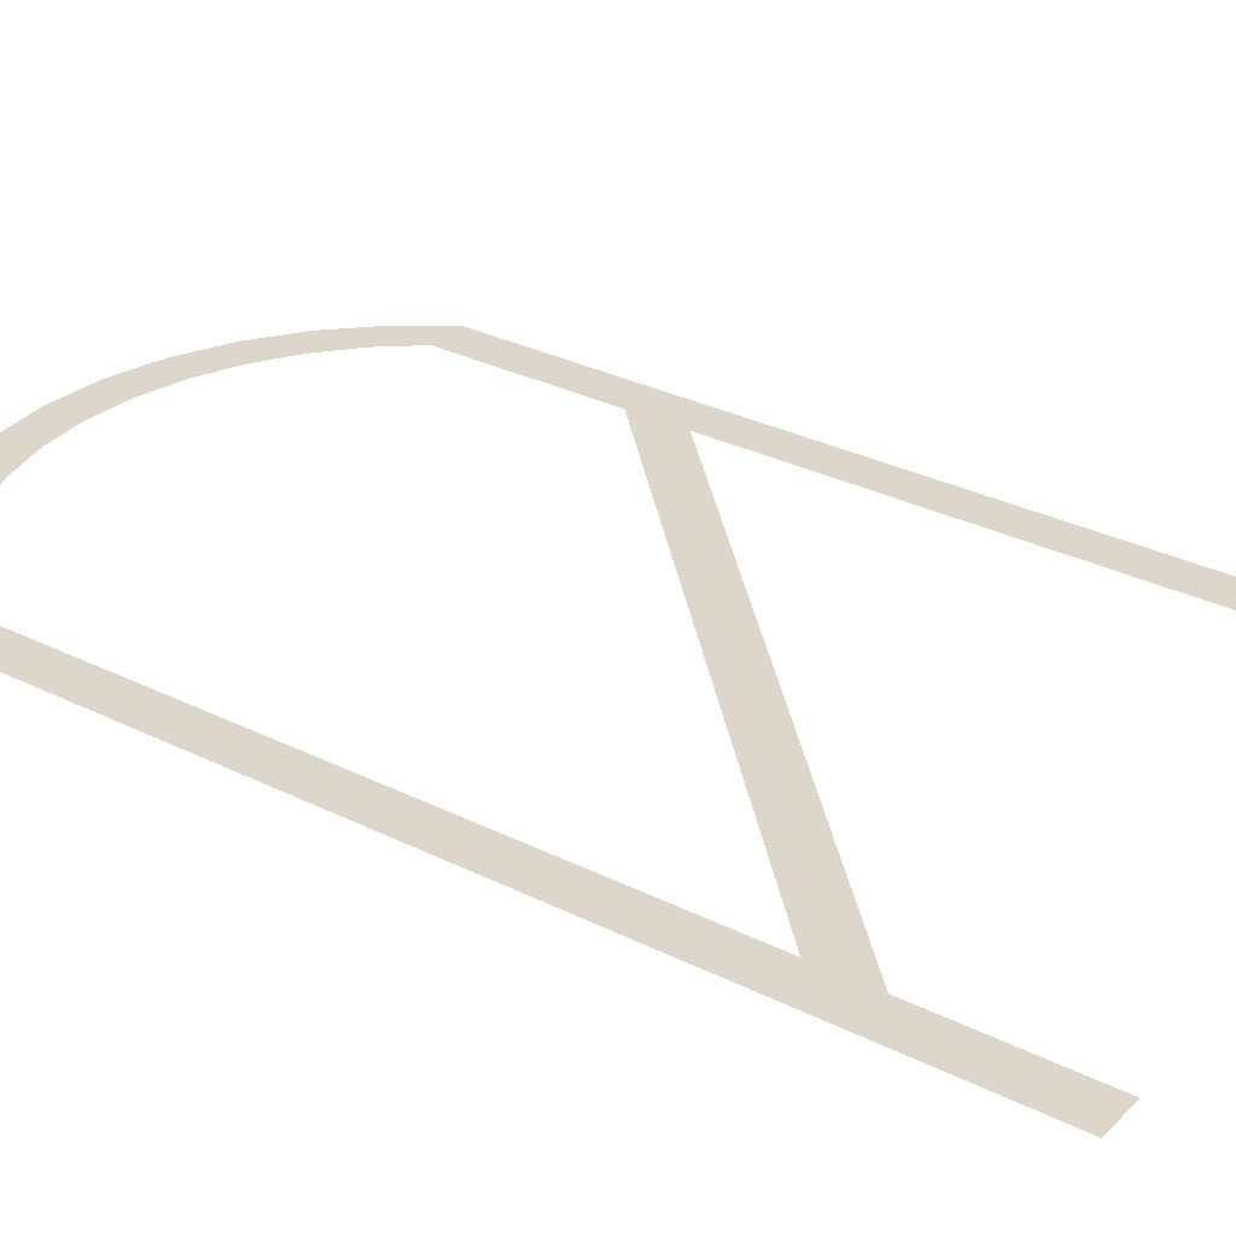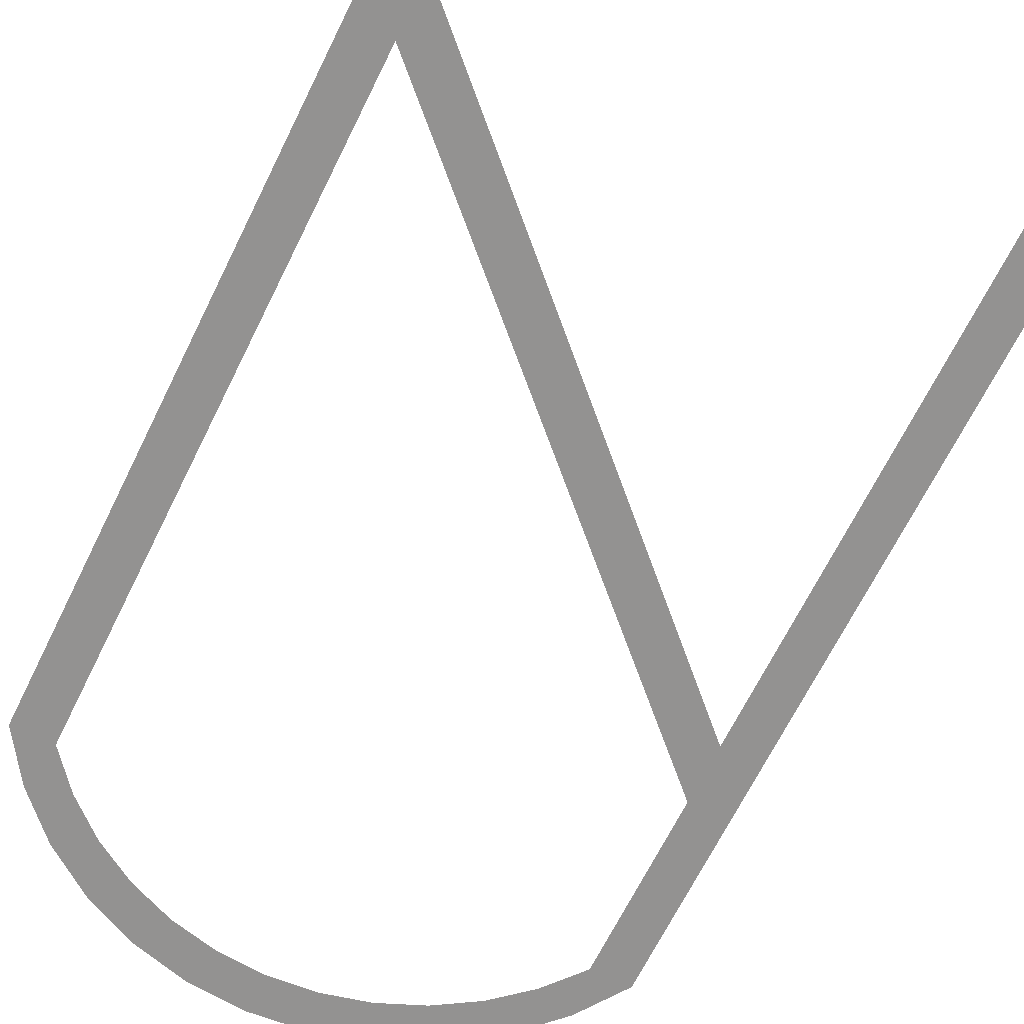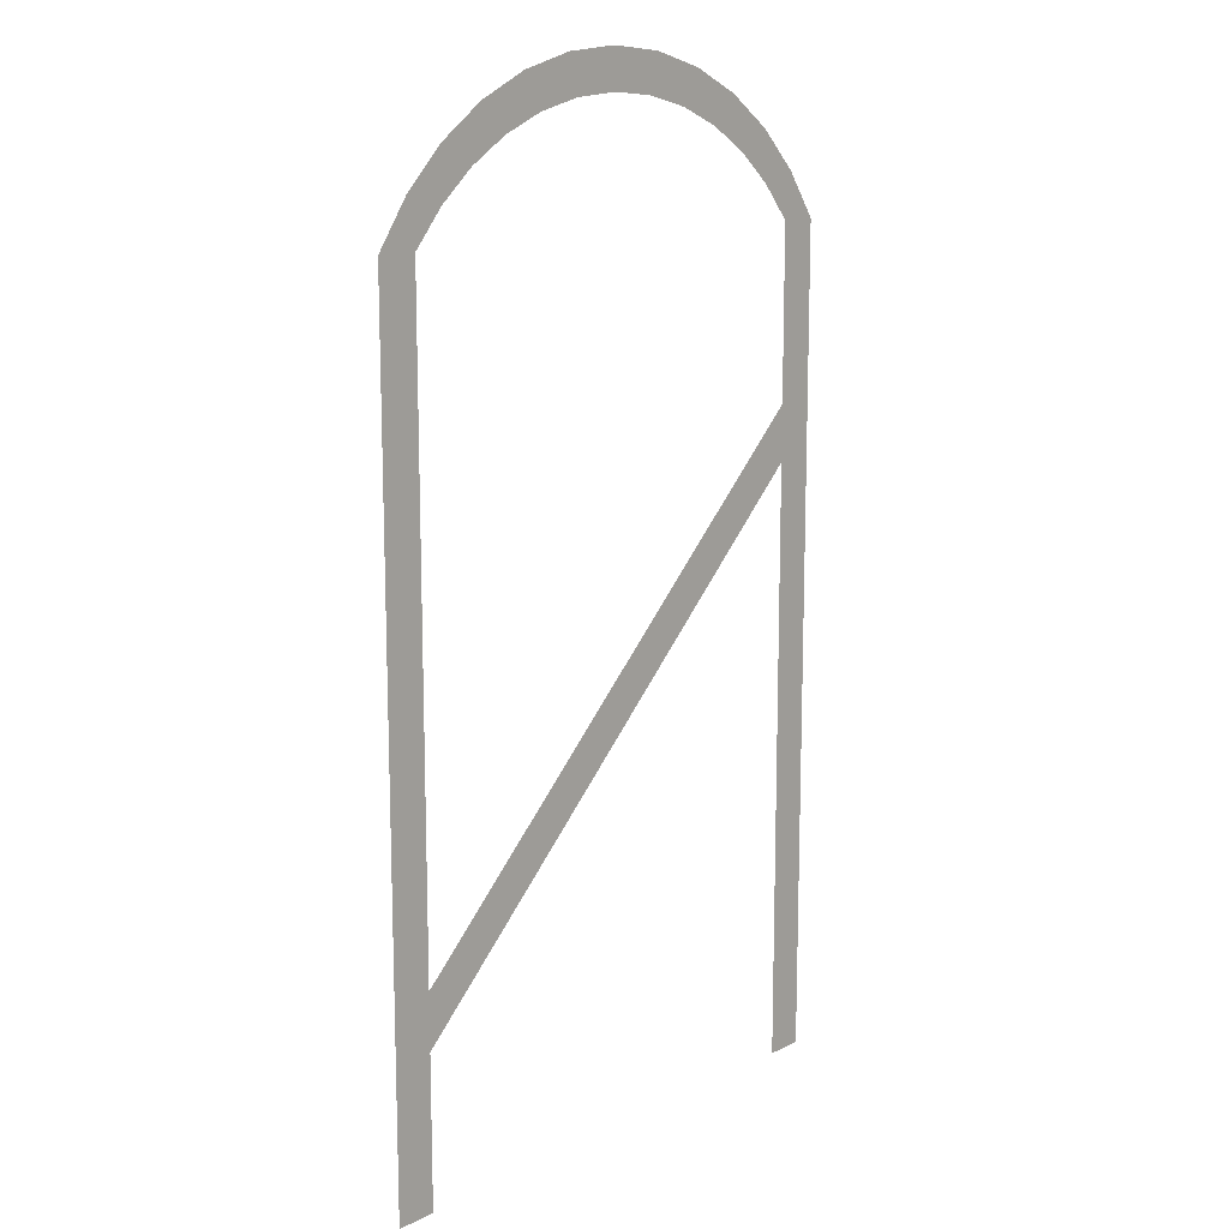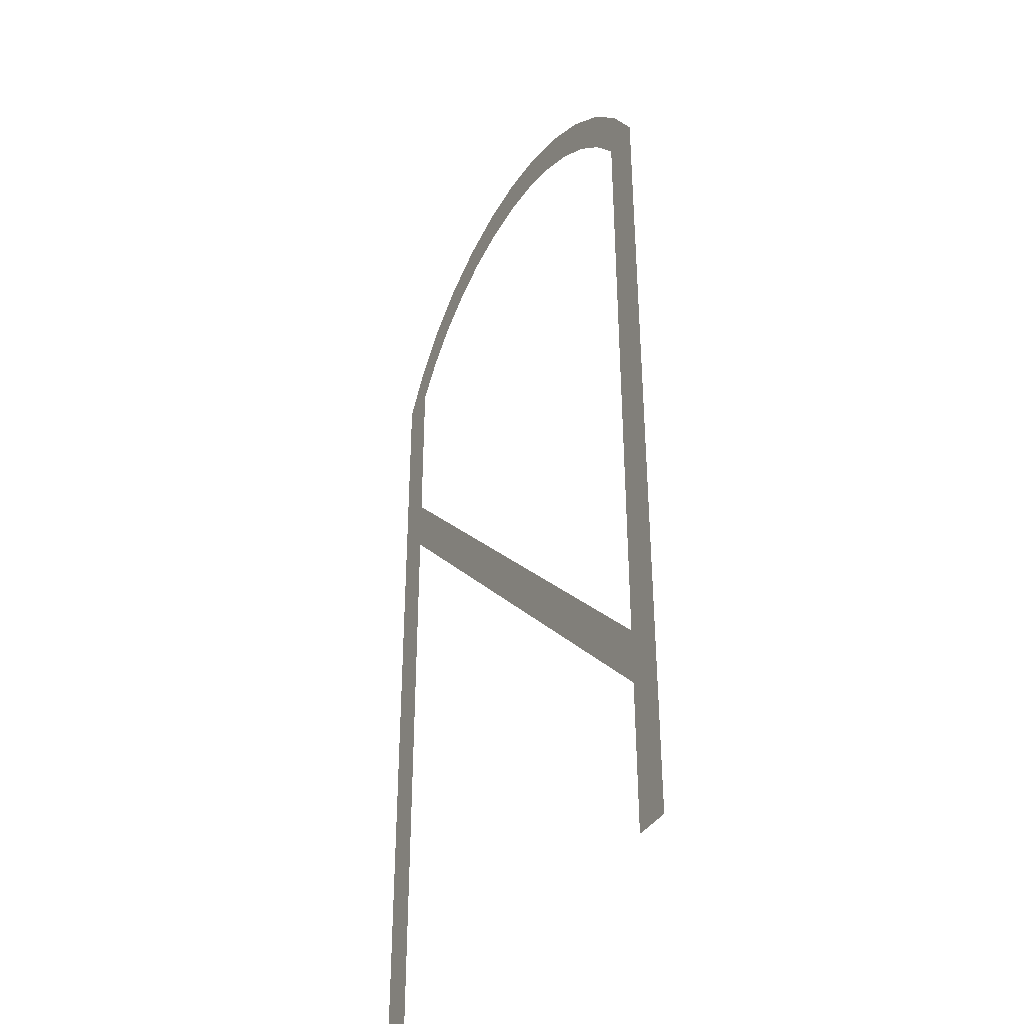
<metadata>
{"format":"obj","ext":"obj","renderer":"f3d","projection":"perspective","resolution":1024,"background":"white","views":[{"elev":30.6,"azim":125.8,"up":"+Y"},{"elev":-66.5,"azim":153.9,"up":"+Y"},{"elev":13.3,"azim":132.6,"up":"+Z"},{"elev":-36.9,"azim":62.4,"up":"+Z"}]}
</metadata>
<code>
g Mesh1 Model
v 71.22 0 -129.6
v 66.04 0 -110
v 66.04 0 -129.6
f 1 2 3
v 66.04 0 -102.7
f 2 1 4
v 66.04 0 -21.2
f 4 1 5
v 67.15 0 -15.26
f 5 1 6
v 71.22 0 -21.2
f 6 1 7
v 62.23 0 -16.64
f 6 8 5
v 62.1 0 -10.13
f 9 8 6
v 57.74 0 -12.75
f 9 10 8
v 56.24 0 -5.968
f 11 10 9
v 52.7 0 -9.615
f 11 12 10
v 49.73 0 -2.898
f 13 12 11
v 47.22 0 -7.318
f 13 14 12
v 42.78 0 -1.017
f 15 14 13
v 41.45 0 -5.917
f 15 16 14
v 35.62 0 -0.3831
f 17 16 15
v 35.53 0 -5.446
f 17 18 16
v 29.61 0 -5.917
f 17 19 18
v 28.45 0 -1.017
f 20 19 17
v 23.84 0 -7.318
f 20 21 19
v 21.5 0 -2.898
f 22 21 20
v 18.36 0 -9.615
f 22 23 21
v 15 0 -5.968
f 24 23 22
v 13.31 0 -12.75
f 24 25 23
v 9.129 0 -10.13
f 26 25 24
v 8.829 0 -16.64
f 26 27 25
v 5.015 0 -21.2
f 26 28 27
v 4.083 0 -15.26
f 29 28 26
v 5.015 0 -129.6
f 29 30 28
v 0.01482 0 -21.2
f 31 30 29
v 0.01482 0 -25.19
f 32 30 31
v 0.01482 0 -129.6
f 30 32 33
v 5.015 0 -50.88
f 28 30 34
v 5.015 0 -43.63
f 28 34 35
f 2 35 34
f 35 2 4

</code>
